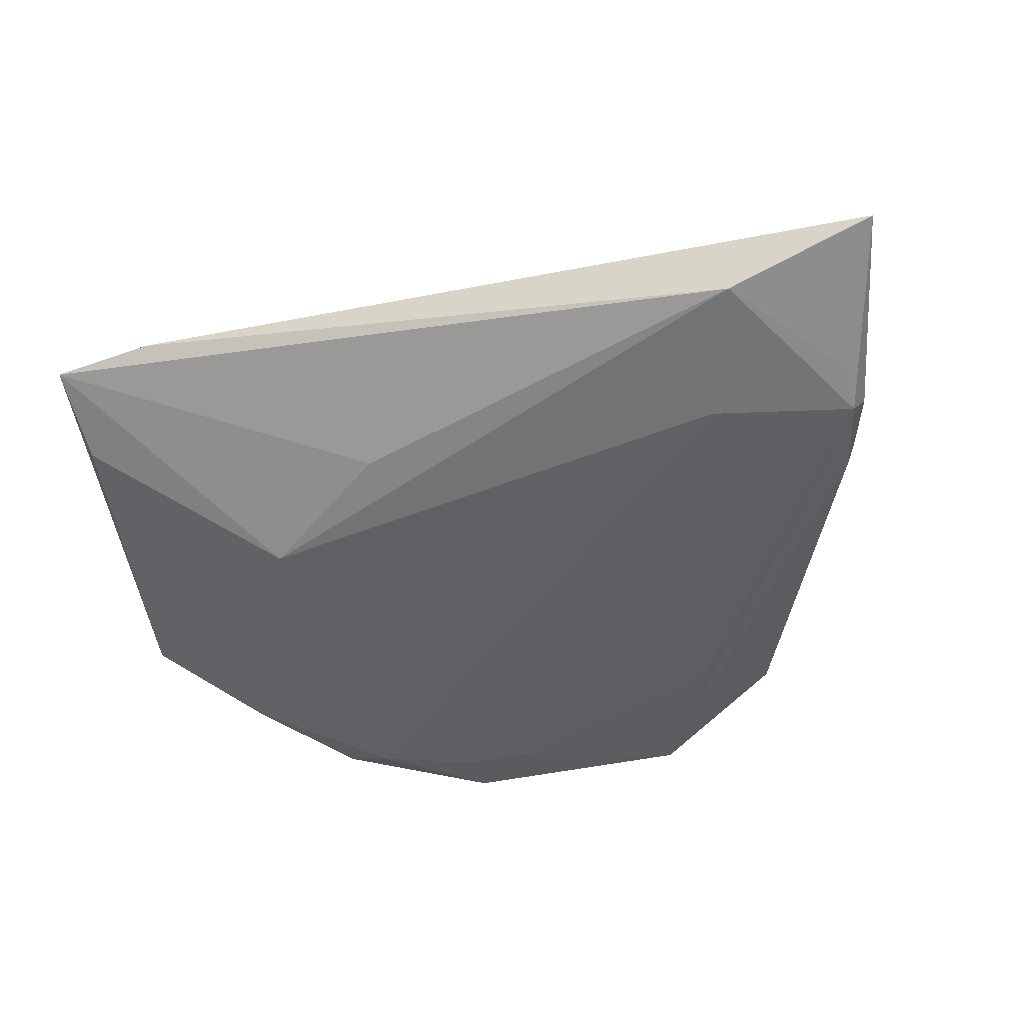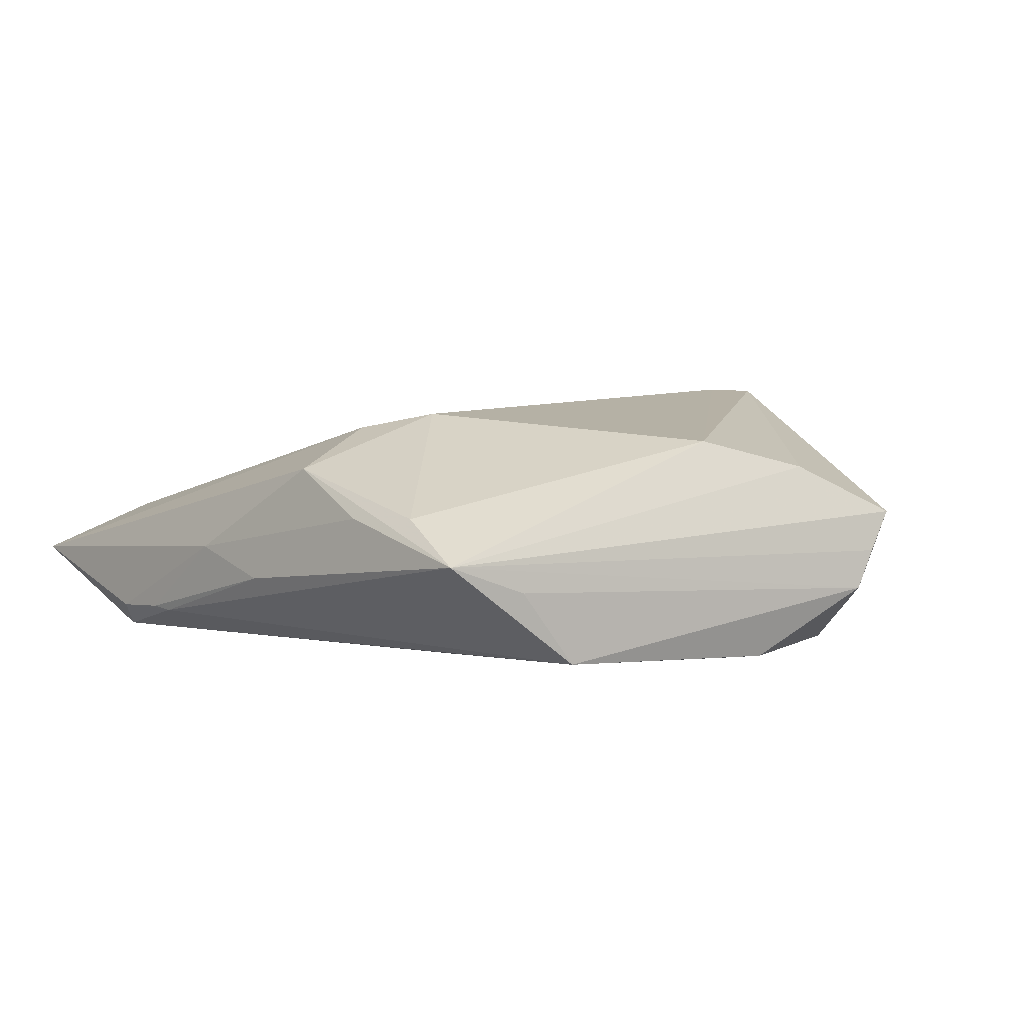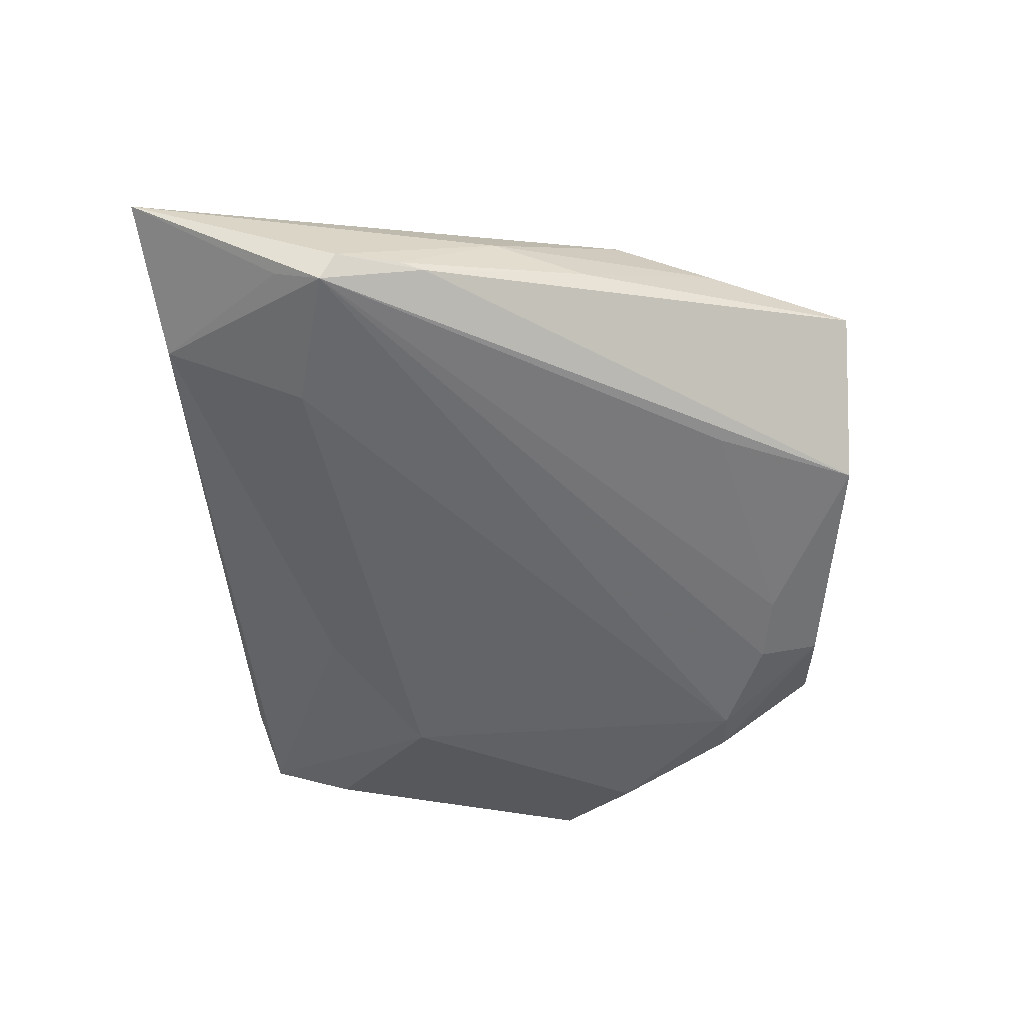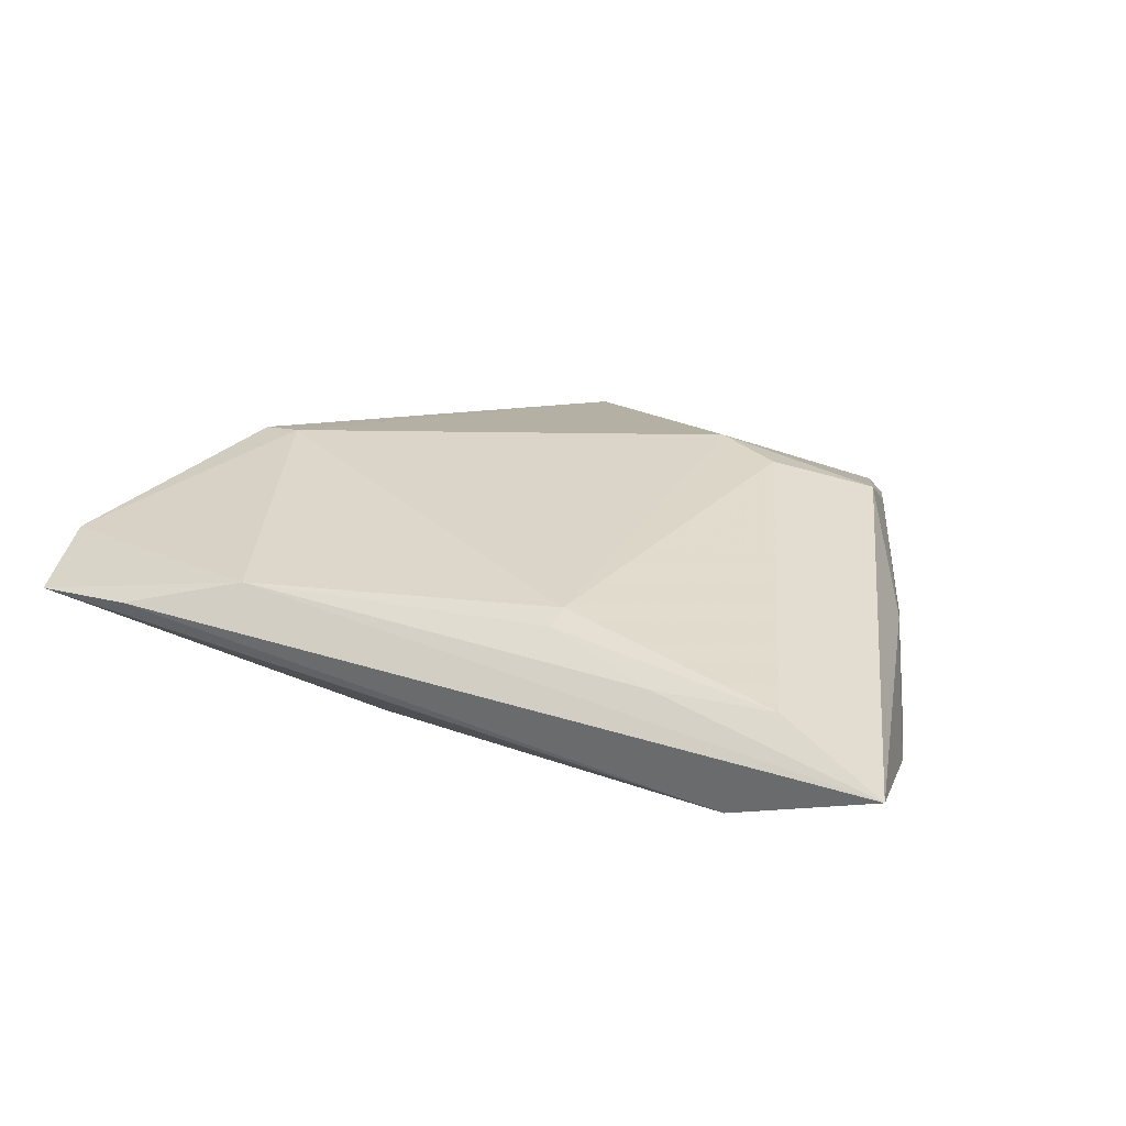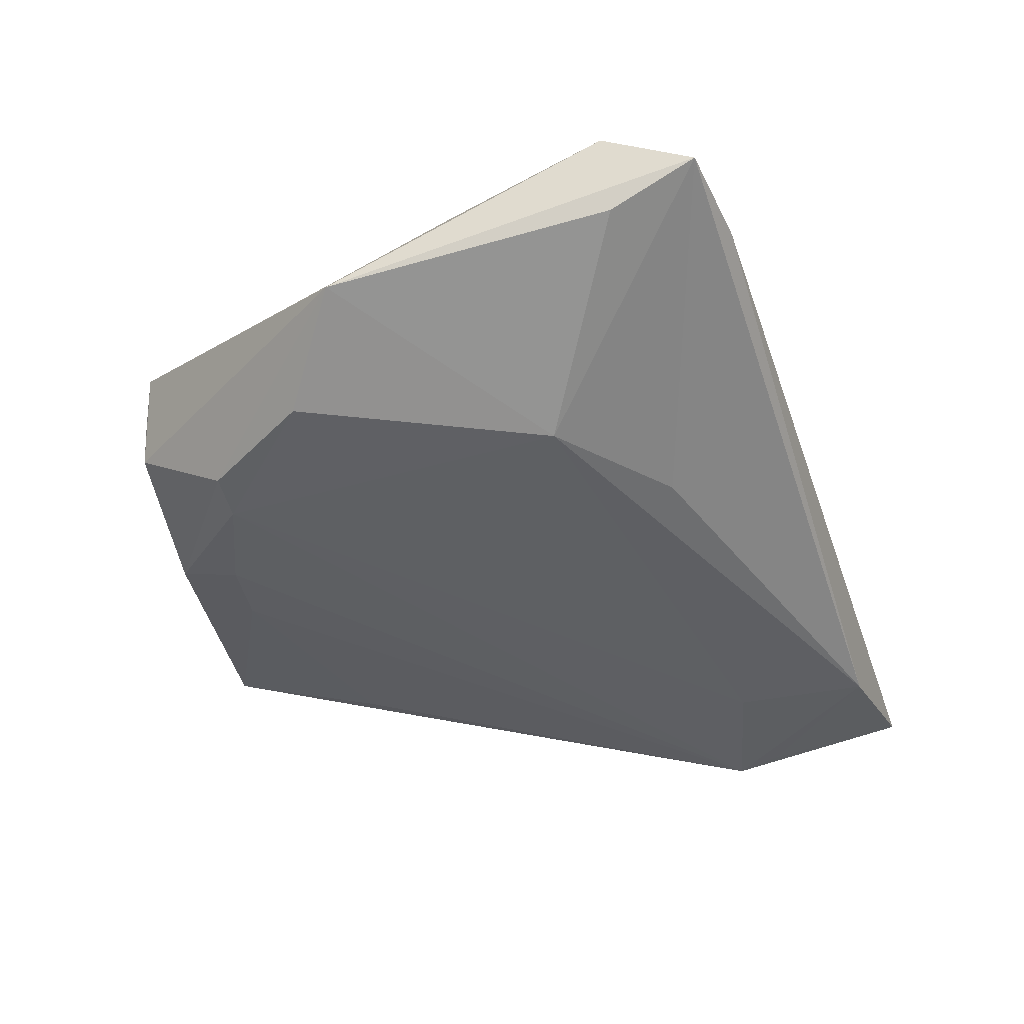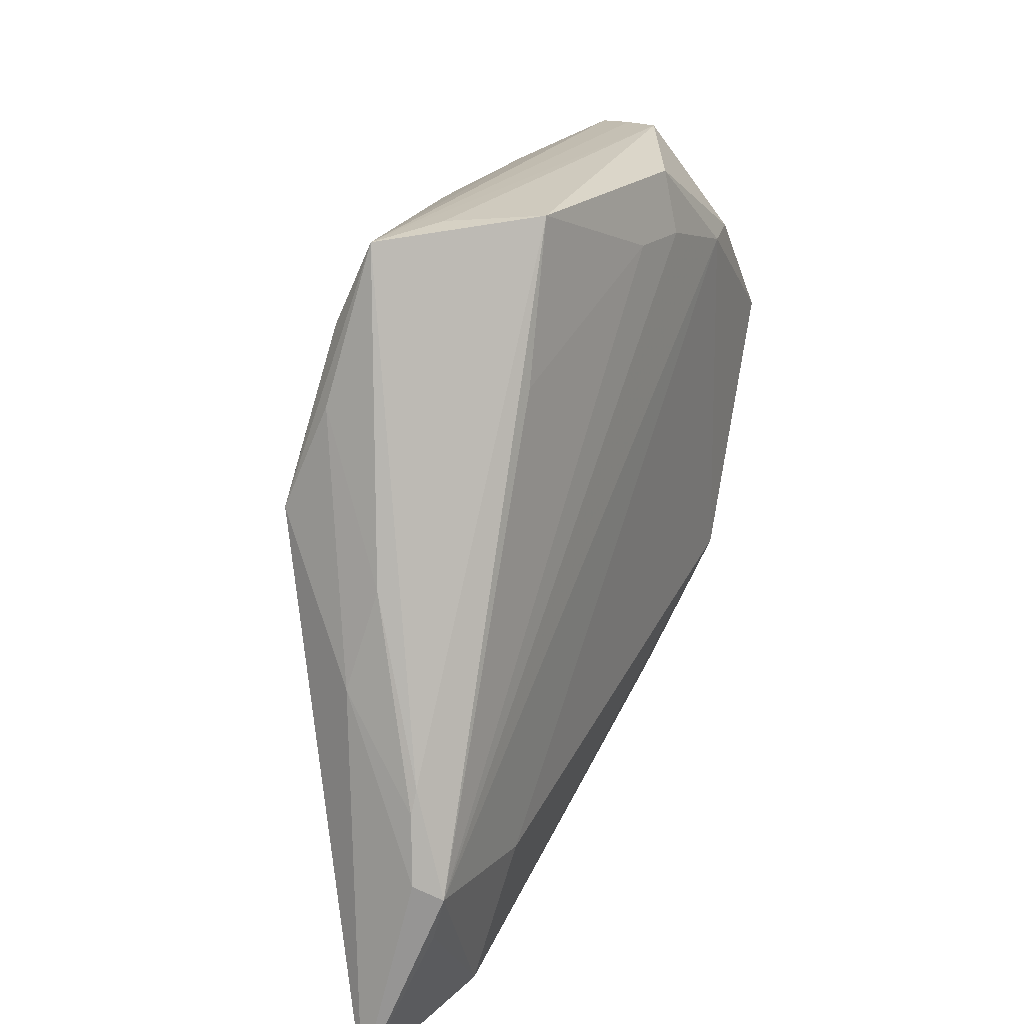
<metadata>
{"format":"obj","ext":"obj","renderer":"f3d","projection":"perspective","resolution":1024,"background":"white","views":[{"elev":-46.1,"azim":13.4,"up":"+Z"},{"elev":9.1,"azim":154.0,"up":"+Z"},{"elev":-51.3,"azim":91.3,"up":"+Z"},{"elev":15.6,"azim":23.1,"up":"+Z"},{"elev":-42.7,"azim":-73.9,"up":"+Z"},{"elev":26.7,"azim":116.0,"up":"+Y"}]}
</metadata>
<code>
v -0.04825 -0.02745 -0.002115
v -0.02225 -0.03705 0.006075
v -0.03688 -0.03984 0.002649
v -0.01968 0.03635 0.01137
v -0.03786 -0.004199 0.01652
v 0.01601 0.04307 -0.008966
v -0.02854 0.02852 -0.01279
v -0.04937 -0.03798 0.002527
v 0.01936 0.01066 0.01737
v -0.01145 0.033 -0.01308
v 0.04971 -0.01315 -0.009416
v -0.03802 0.01485 -0.01351
v 0.04315 0.009033 -0.00237
v -0.02594 0.04084 -0.003882
v -0.05125 -0.02727 0.007357
v 0.03804 0.01362 0.01176
v 0.02734 0.006337 0.01556
v -0.02842 0.04003 0.000596
v 0.0501 -0.02788 -0.01208
v 0.01583 -0.03607 0.005068
v -0.01166 0.04031 -0.01132
v -0.02328 0.0285 -0.01381
v 0.03153 0.04307 0.003812
v -0.00645 0.0348 0.01512
v 0.02322 0.02605 -0.01052
v -0.0504 0.006569 -0.007254
v 0.02235 0.04307 5.678e-05
v 0.01643 -0.03375 0.006677
v 0.03336 -0.02601 -0.01384
v 0.04599 -0.002149 0.0001582
v 0.03226 0.03345 0.007965
v -0.03146 0.03879 0.00522
v 0.05598 -0.04493 -0.005885
v 0.02894 -0.0401 0.0008908
v -0.01017 -0.02571 -0.01147
v -0.003137 0.03397 -0.01233
v 0.03625 0.02565 0.007157
v -0.03262 -0.005672 0.01684
v 0.04319 -0.03985 0.0002259
v 0.03819 -0.04212 -0.01085
v 0.04869 -0.01038 -0.009564
v 0.05024 -0.02248 -0.01347
v 0.05168 -0.02069 -0.01045
v -0.02554 -0.01431 -0.01384
f 38 28 9
f 35 8 44
f 33 42 43
f 9 28 17
f 28 39 17
f 17 16 9
f 17 39 33
f 33 16 17
f 15 8 2
f 2 38 15
f 28 38 2
f 7 21 22
f 26 8 15
f 23 16 37
f 40 35 44
f 8 35 40
f 30 16 33
f 33 43 30
f 37 16 30
f 15 38 5
f 5 26 15
f 32 26 5
f 20 39 28
f 28 2 20
f 33 2 3
f 3 2 8
f 3 40 33
f 8 40 3
f 14 21 7
f 14 26 32
f 7 26 14
f 6 21 14
f 12 22 44
f 7 22 12
f 44 26 12
f 12 26 7
f 42 22 10
f 10 21 6
f 10 22 21
f 44 8 1
f 1 26 44
f 8 26 1
f 24 38 9
f 24 5 38
f 29 40 44
f 42 40 29
f 44 22 29
f 29 22 42
f 19 42 33
f 33 40 19
f 19 40 42
f 13 23 37
f 37 30 13
f 39 20 34
f 34 20 2
f 33 39 34
f 34 2 33
f 32 23 18
f 18 14 32
f 23 14 18
f 27 23 6
f 6 14 27
f 27 14 23
f 36 10 6
f 42 10 36
f 4 23 32
f 4 24 23
f 32 5 4
f 5 24 4
f 31 24 9
f 23 24 31
f 9 16 31
f 16 23 31
f 23 13 41
f 41 43 42
f 41 42 6
f 6 23 41
f 11 30 43
f 11 13 30
f 43 41 11
f 11 41 13
f 6 42 25
f 25 36 6
f 42 36 25

</code>
